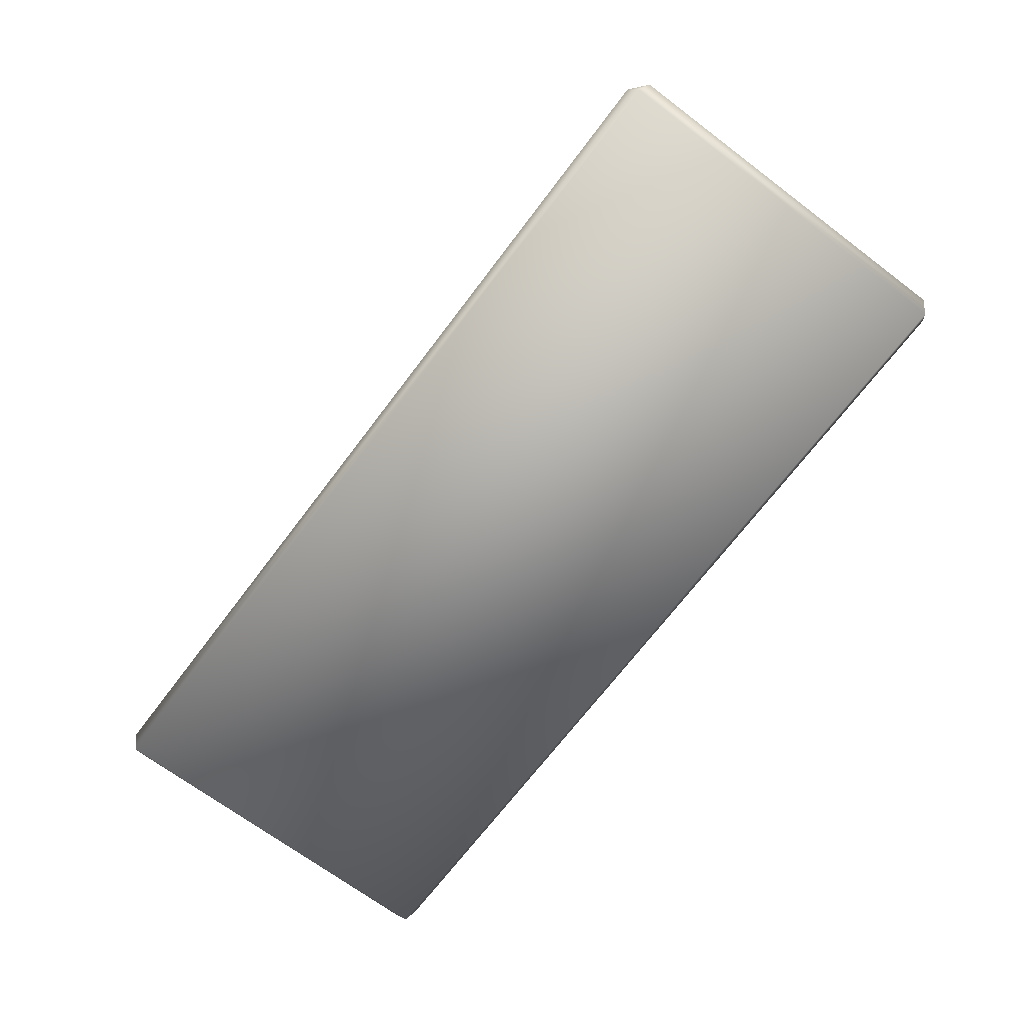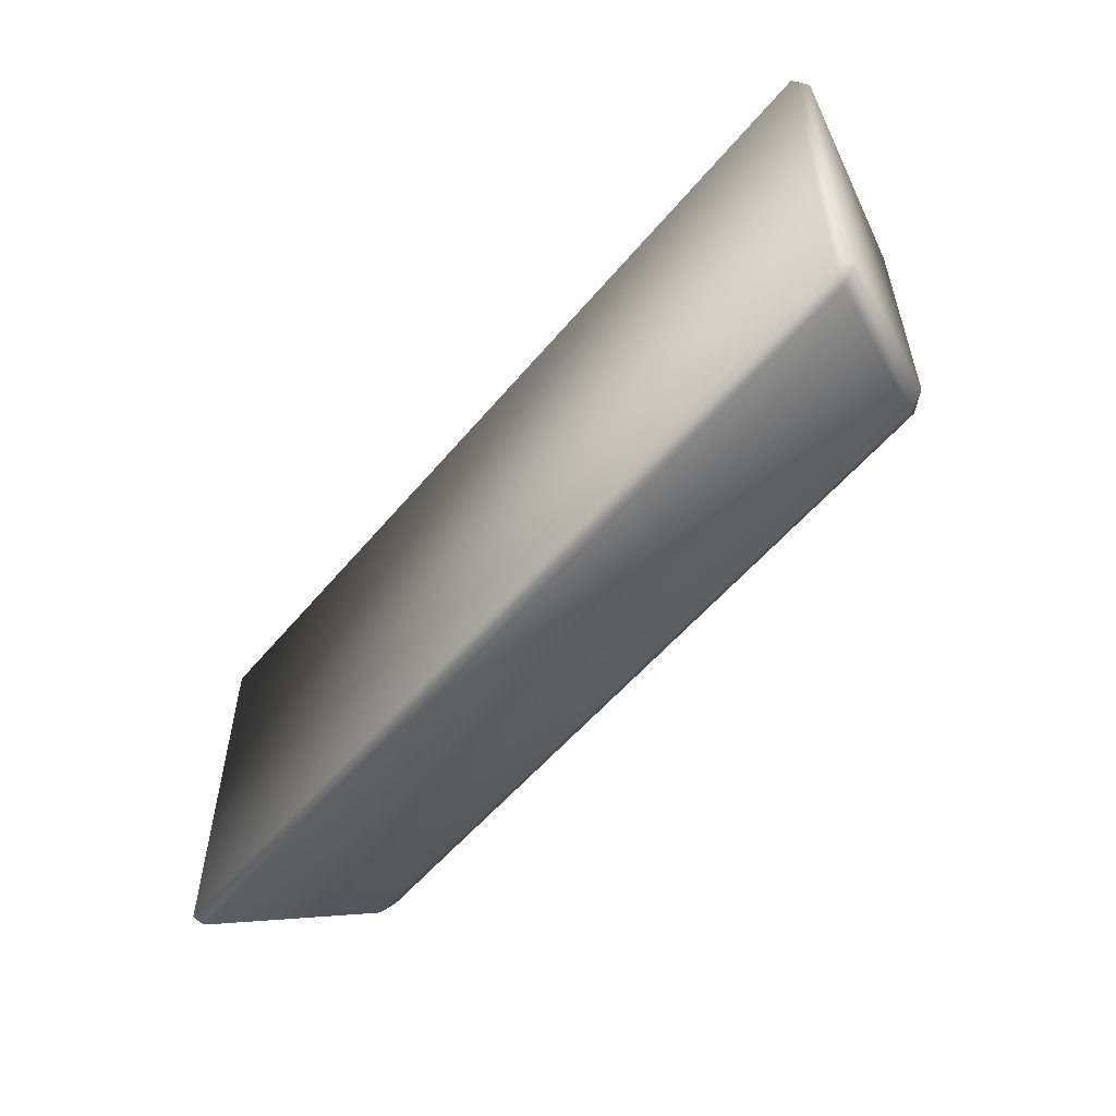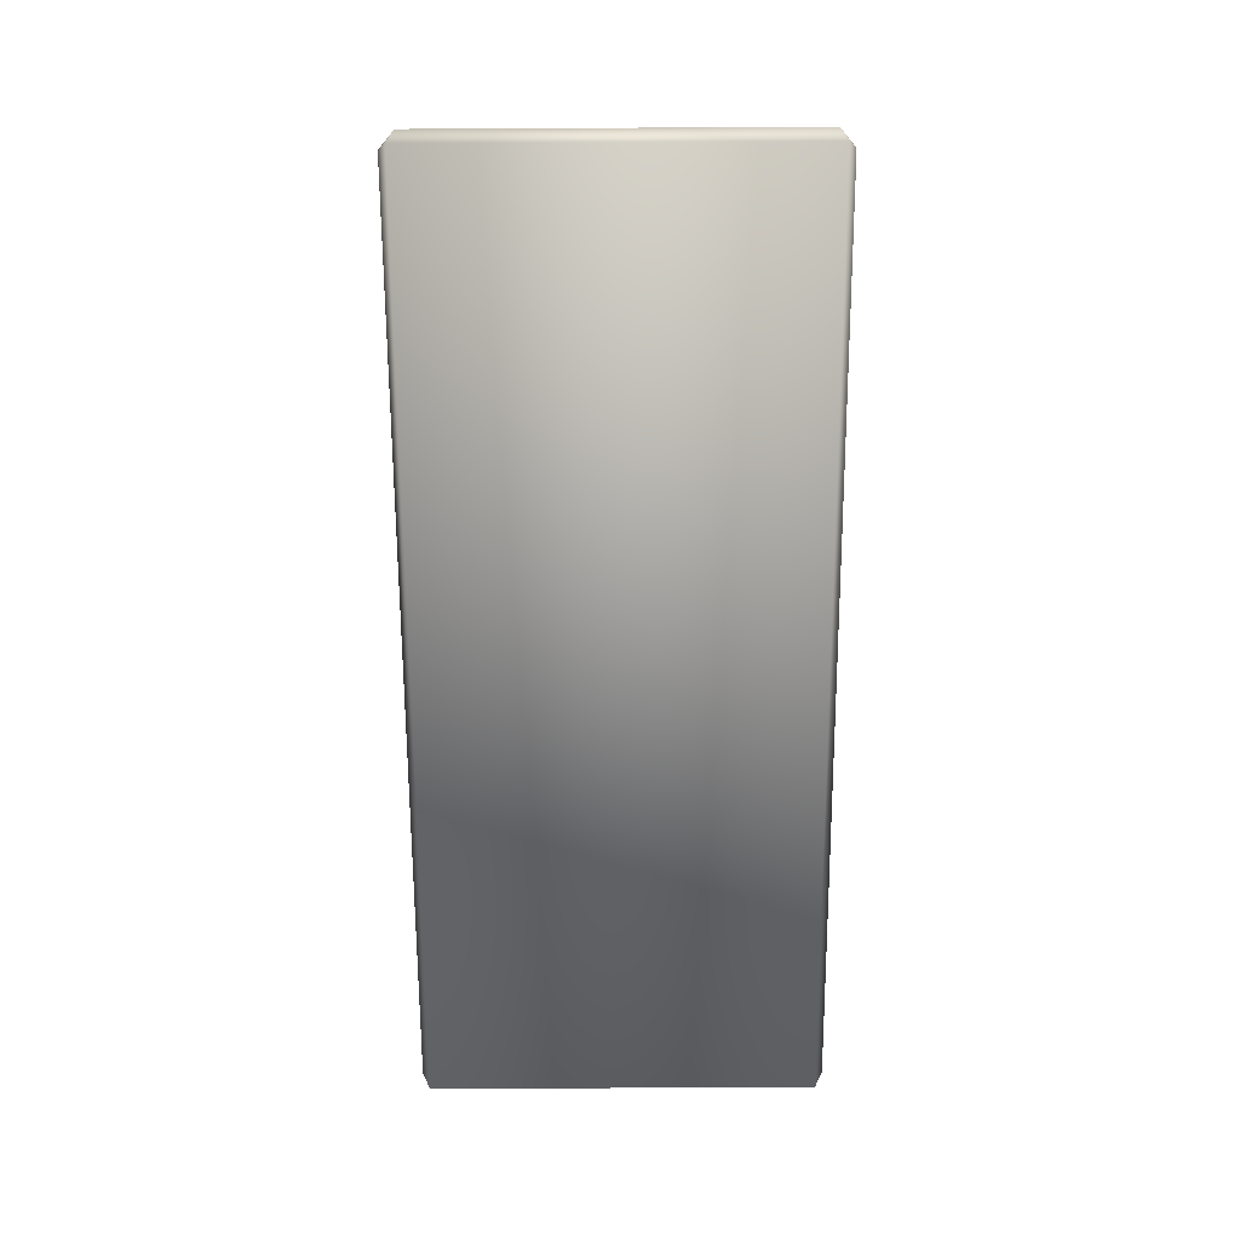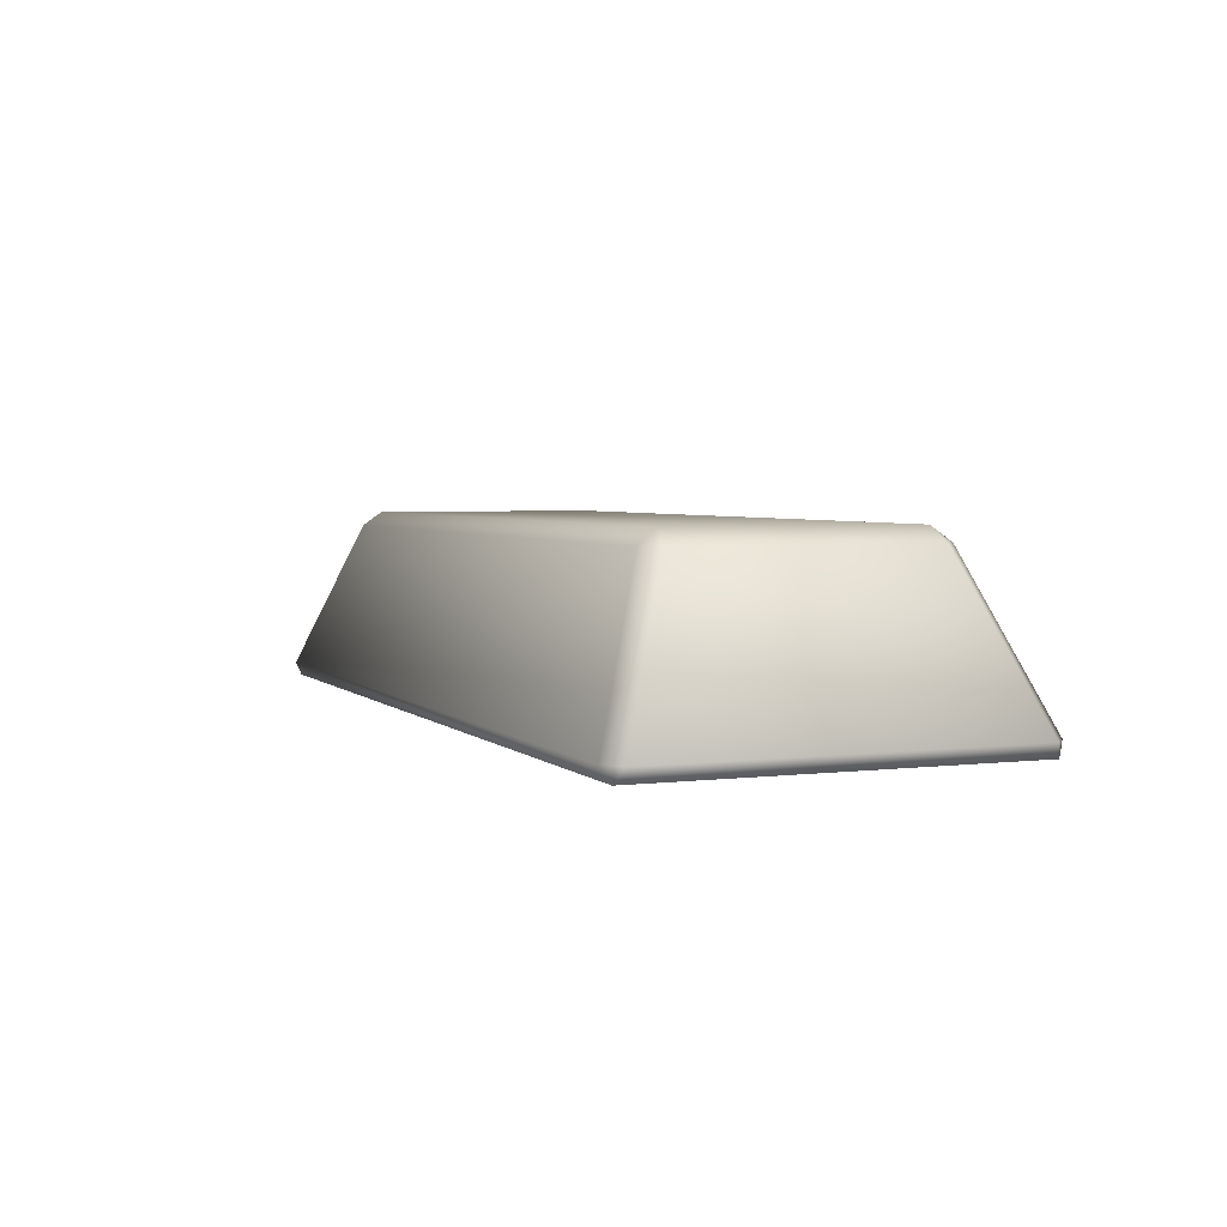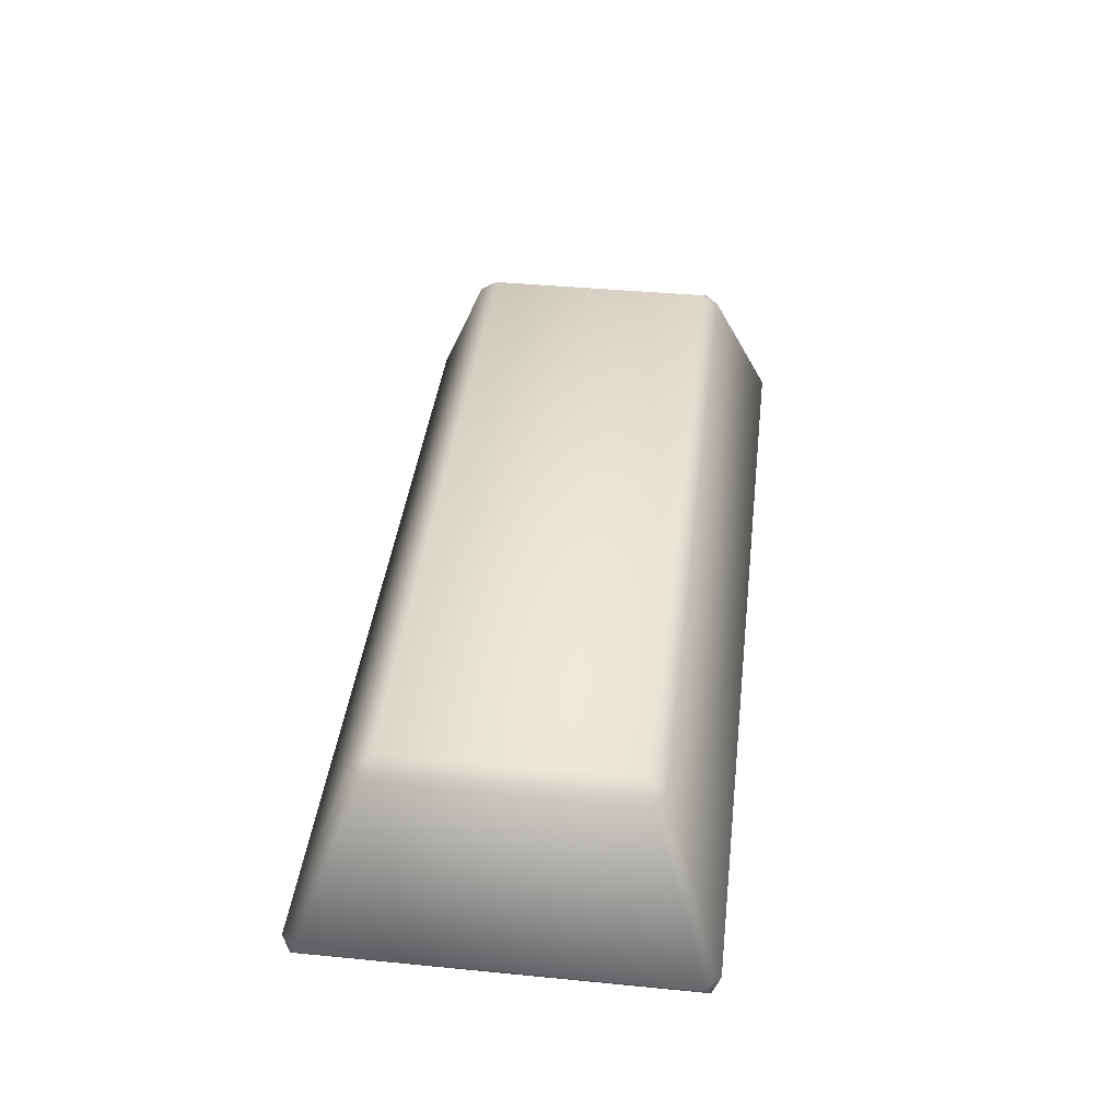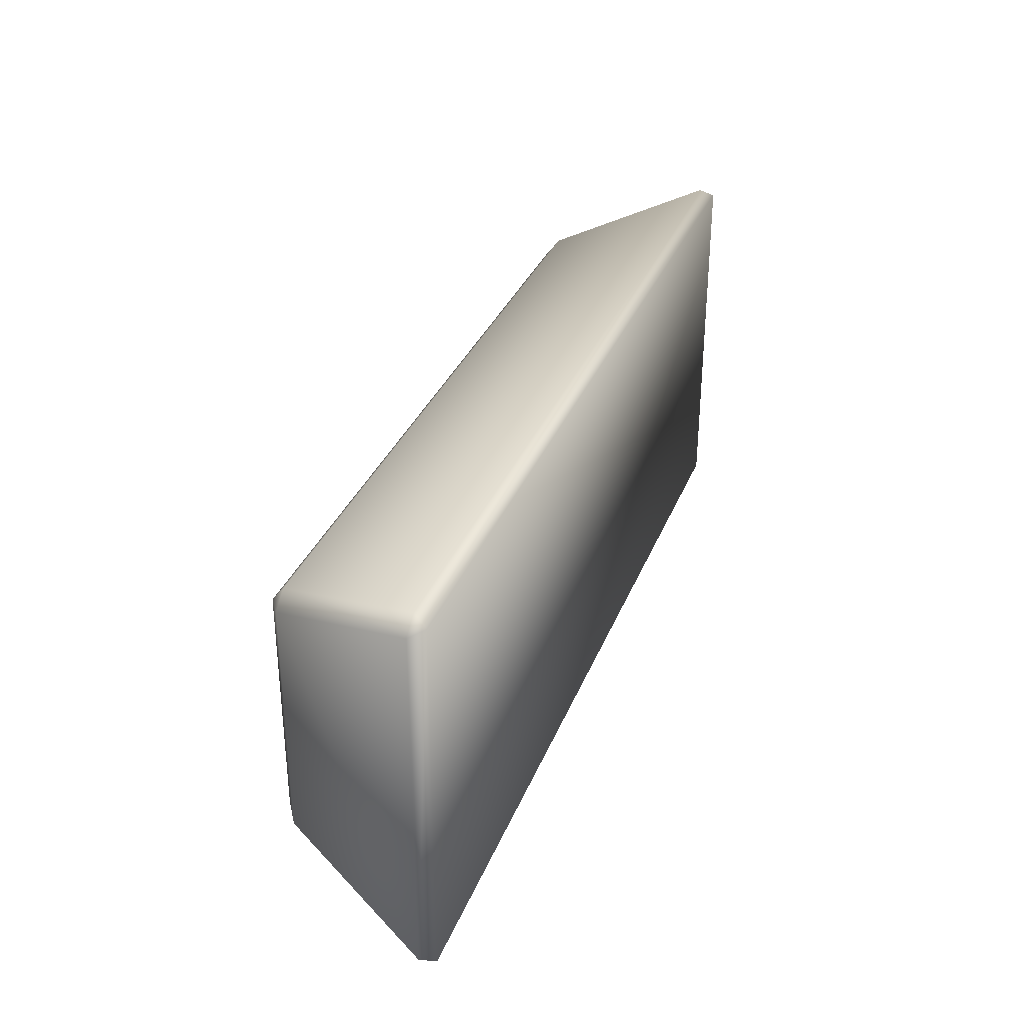
<metadata>
{"format":"obj","ext":"obj","renderer":"f3d","projection":"perspective","resolution":1024,"background":"white","views":[{"elev":-69.2,"azim":-127.0,"up":"+Y"},{"elev":-55.0,"azim":51.0,"up":"+Z"},{"elev":-67.1,"azim":-89.7,"up":"+Y"},{"elev":3.7,"azim":67.8,"up":"+Y"},{"elev":40.6,"azim":-83.2,"up":"+Y"},{"elev":33.0,"azim":-70.4,"up":"+Z"}]}
</metadata>
<code>
g GoldBar
v -8.205 -1.39 3.569
v -6.945 1.39 2.498
v 6.945 1.39 2.498
v 8.205 -1.39 3.569
v 8.205 -1.39 -3.569
v 6.945 1.39 -2.498
v -6.945 1.39 -2.498
v -8.205 -1.39 -3.569
v 8.205 -1.39 3.569
v 6.945 1.39 2.498
v 7.256 1.39 2.233
v 8.516 -1.39 3.305
v 7.256 1.39 -2.233
v 8.516 -1.39 -3.305
v 6.945 1.39 -2.498
v 8.205 -1.39 -3.569
v -6.945 1.39 2.498
v -8.205 -1.39 3.569
v -8.516 -1.39 3.305
v -7.256 1.39 2.233
v -8.516 -1.39 -3.305
v -7.256 1.39 -2.233
v -8.205 -1.39 -3.569
v -6.945 1.39 -2.498
v -8.205 -1.39 3.569
v -8.347 -1.653 3.426
v -8.516 -1.39 3.305
v -8.516 -1.39 -3.305
v 8.347 -1.653 3.426
v 8.205 -1.39 3.569
v 8.516 -1.39 3.305
v 8.347 -1.653 -3.426
v 8.516 -1.39 -3.305
v 8.205 -1.39 -3.569
v -8.347 -1.653 -3.426
v -8.205 -1.39 -3.569
v -6.945 1.39 2.498
v -7.256 1.39 2.233
v -6.849 1.653 2.152
v 6.945 1.39 2.498
v -6.849 1.653 -2.152
v -7.256 1.39 -2.233
v -6.945 1.39 -2.498
v 6.849 1.653 -2.152
v 6.945 1.39 -2.498
v 7.256 1.39 -2.233
v 6.849 1.653 2.152
v 7.256 1.39 2.233
g GoldBar_0
f 3 2 1
f 4 3 1
f 7 6 5
f 8 7 5
f 11 10 9
f 12 11 9
f 13 11 12
f 14 13 12
f 15 13 14
f 16 15 14
f 19 18 17
f 20 19 17
f 19 20 21
f 20 22 21
f 21 22 23
f 22 24 23
f 27 26 25
f 27 28 26
f 25 26 29
f 30 25 29
f 31 30 29
f 31 29 32
f 32 29 26
f 33 31 32
f 34 33 32
f 28 35 26
f 35 32 26
f 34 32 35
f 36 35 28
f 36 34 35
f 39 38 37
f 37 40 39
f 38 39 41
f 42 38 41
f 41 43 42
f 43 41 44
f 44 41 39
f 45 43 44
f 44 46 45
f 40 47 39
f 47 44 39
f 46 44 47
f 47 40 48
f 48 46 47

</code>
